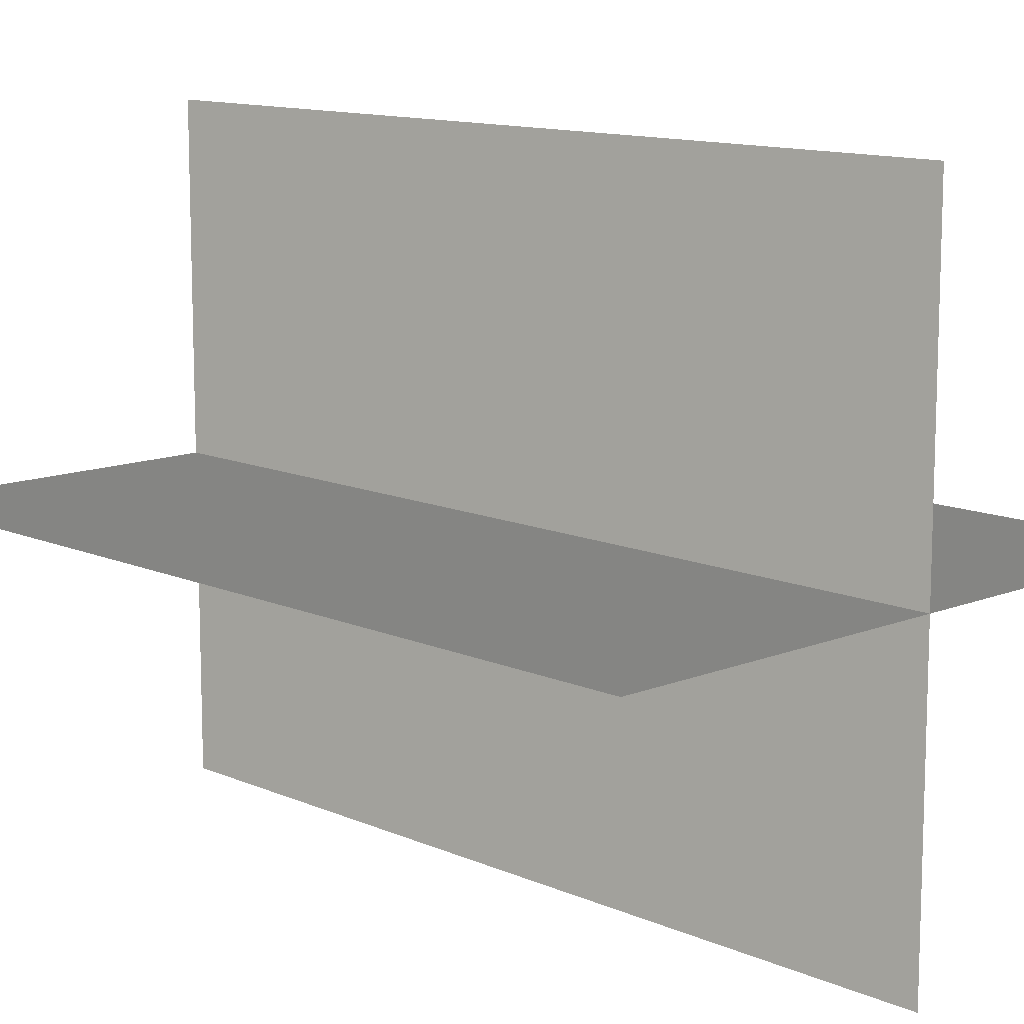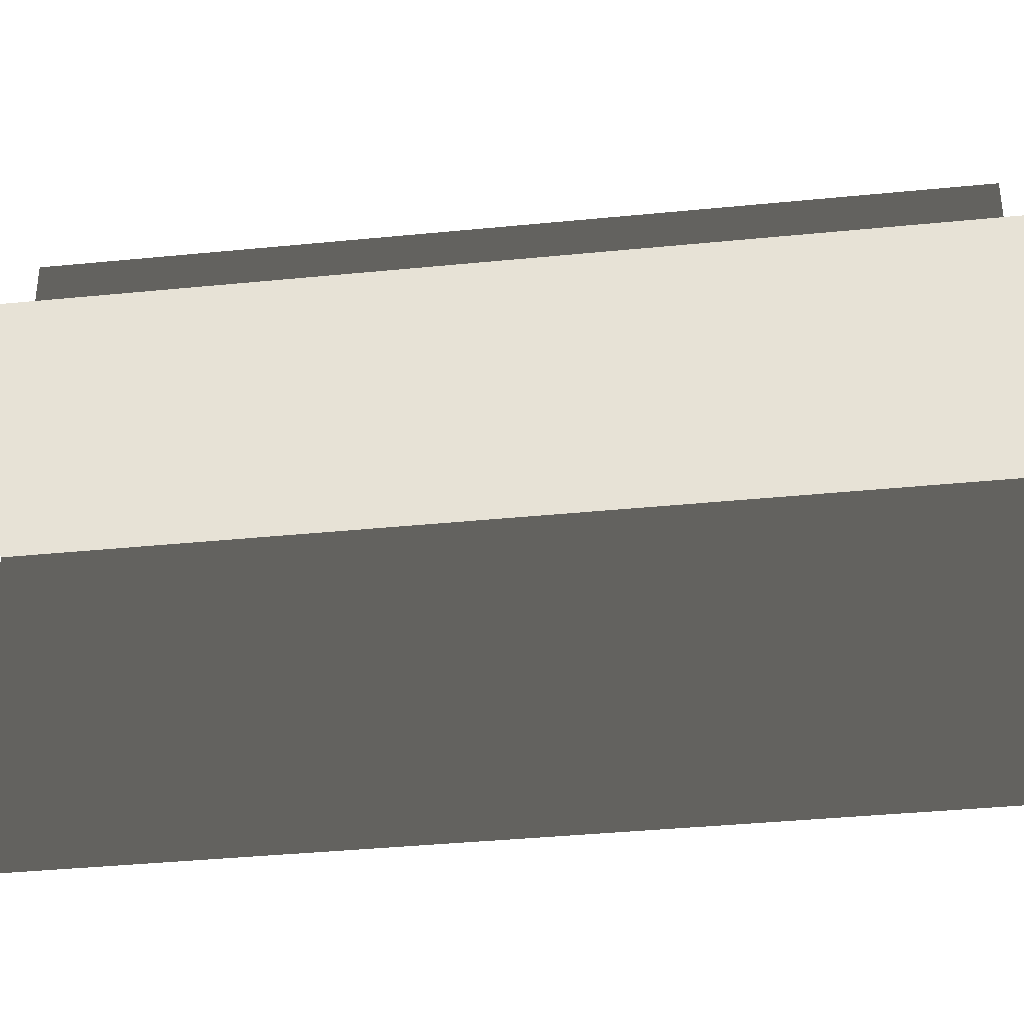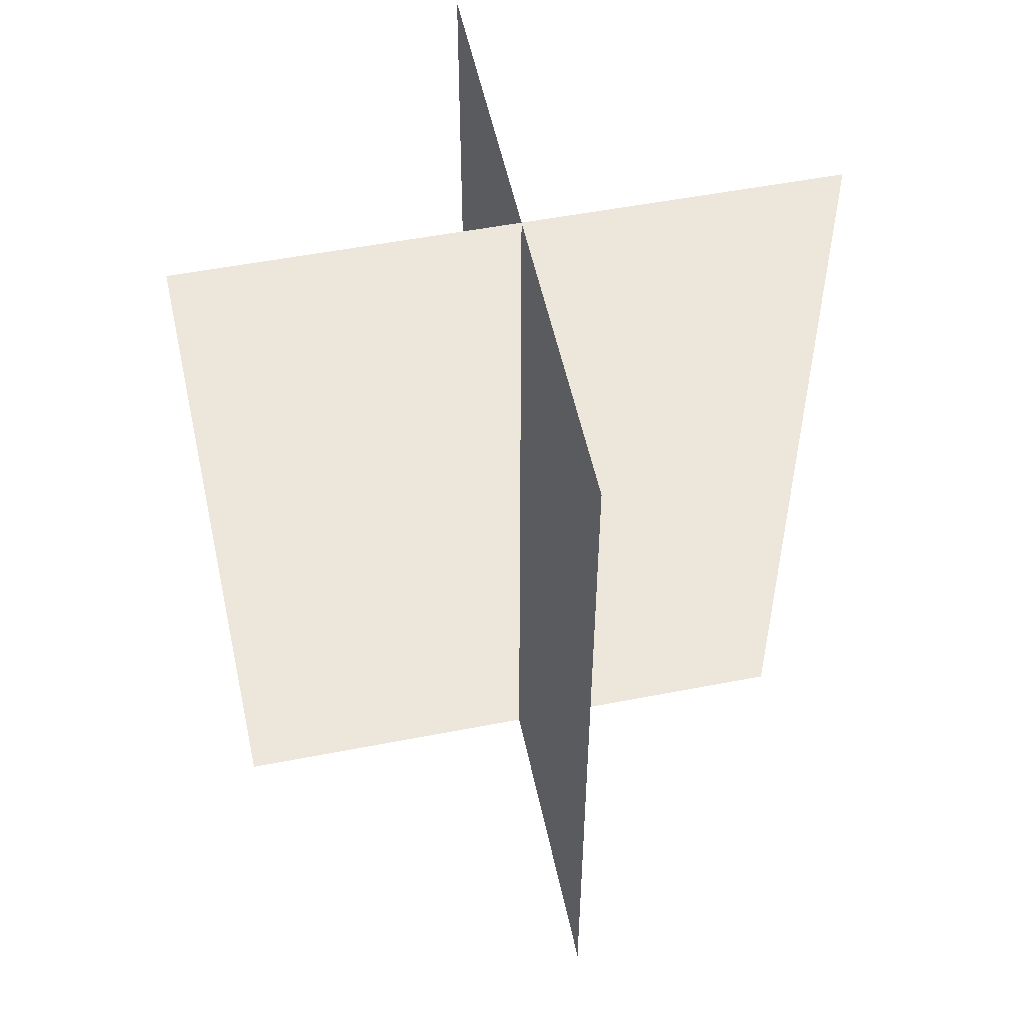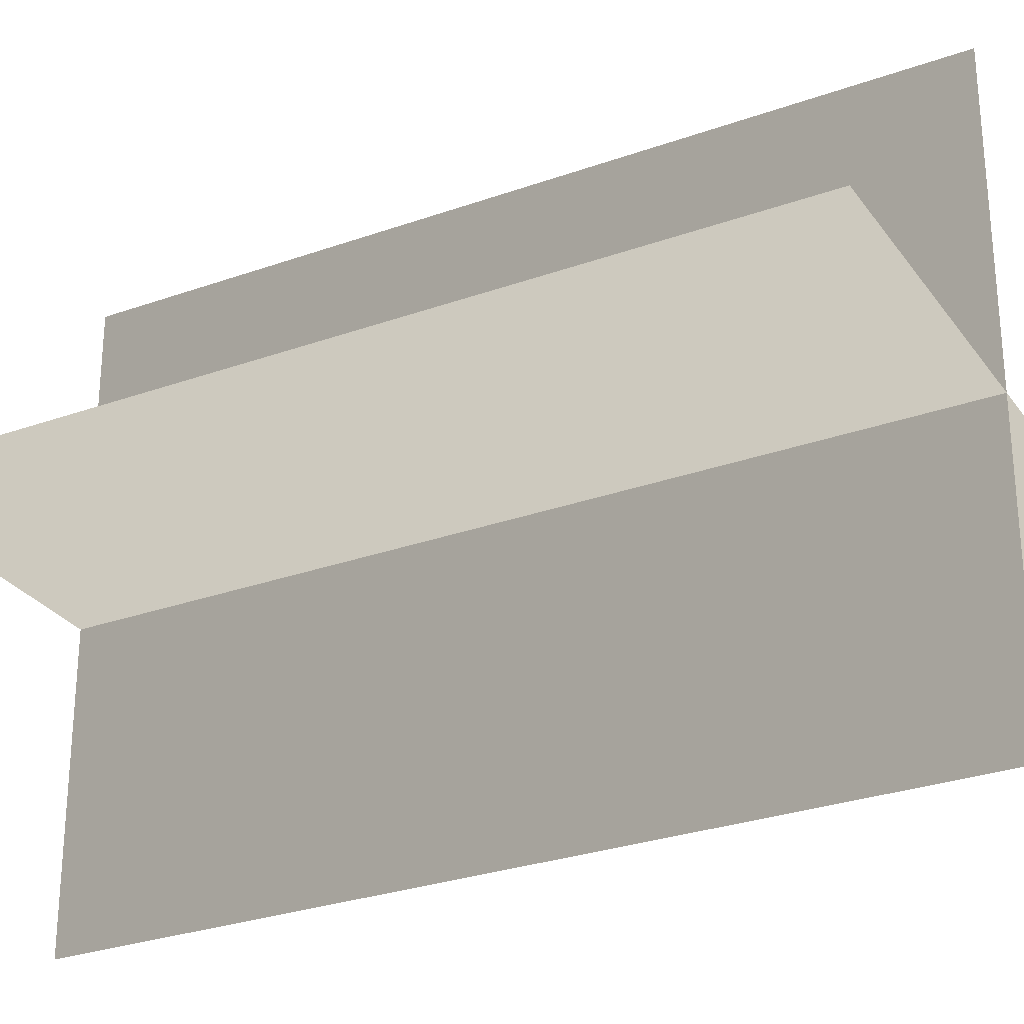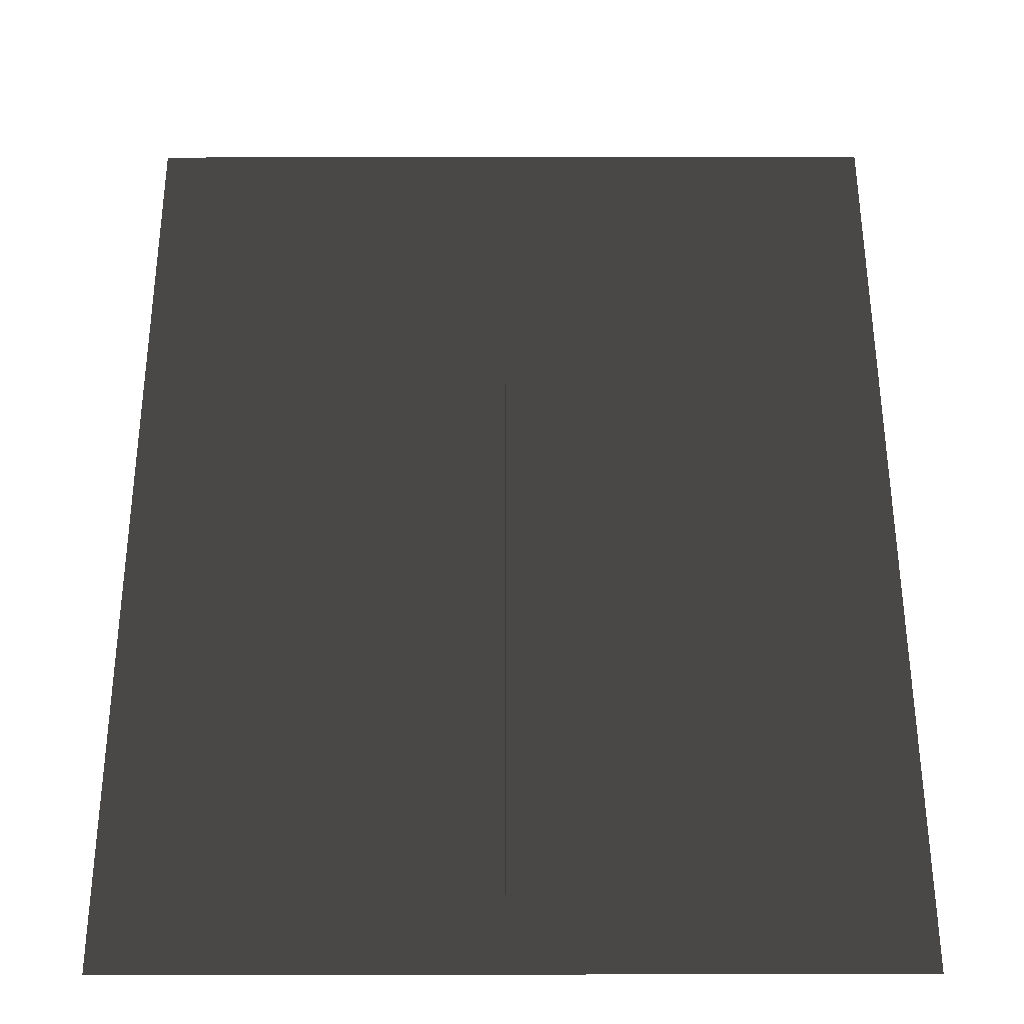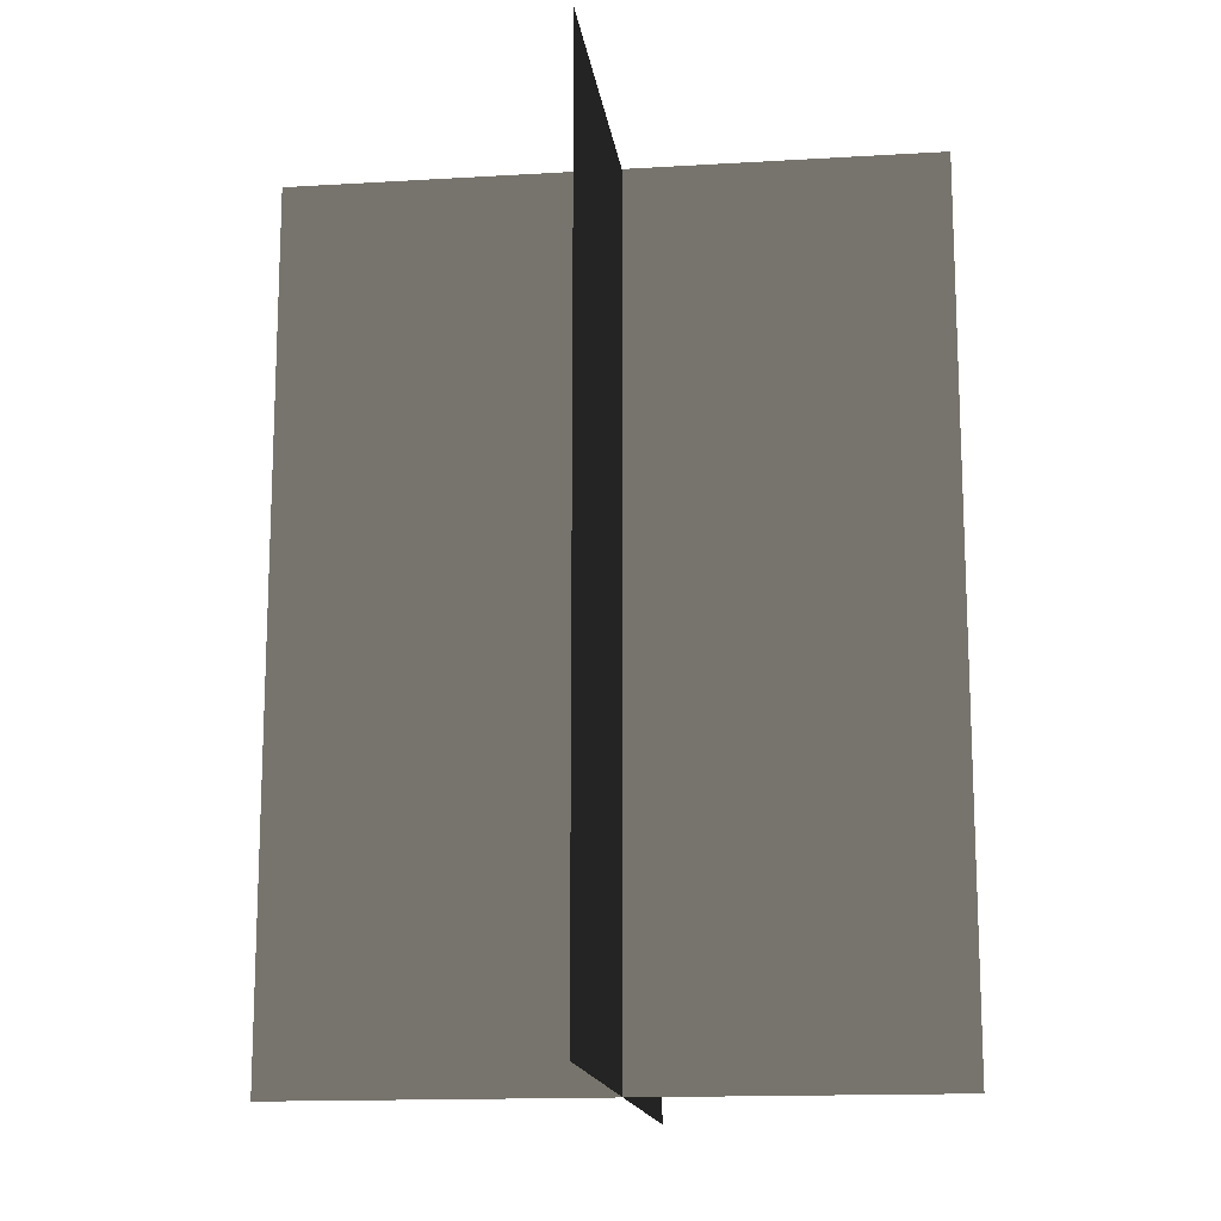
<metadata>
{"format":"obj","ext":"obj","renderer":"f3d","projection":"perspective","resolution":1024,"background":"white","views":[{"elev":12.0,"azim":-43.9,"up":"+Y"},{"elev":-37.4,"azim":97.3,"up":"+Y"},{"elev":52.9,"azim":-101.8,"up":"+Z"},{"elev":-28.5,"azim":118.3,"up":"+Y"},{"elev":50.8,"azim":179.9,"up":"+Y"},{"elev":-15.1,"azim":-82.7,"up":"+Z"}]}
</metadata>
<code>
v 0.1617 -0.009193 1.894e-06
v 0.1617 -0.009194 0.4323
v -0.1562 -0.009194 0.4323
v -0.1562 -0.009192 1.894e-06
v 0.005386 -0.1631 1.34e-06
v 0.005386 -0.1631 0.4323
v 0.005386 0.1548 0.4323
v 0.005386 0.1548 2.483e-06
g Palm_Tree_(69)_23911_392
f 1 3 2
f 1 4 3
f 5 7 6
f 5 8 7

</code>
